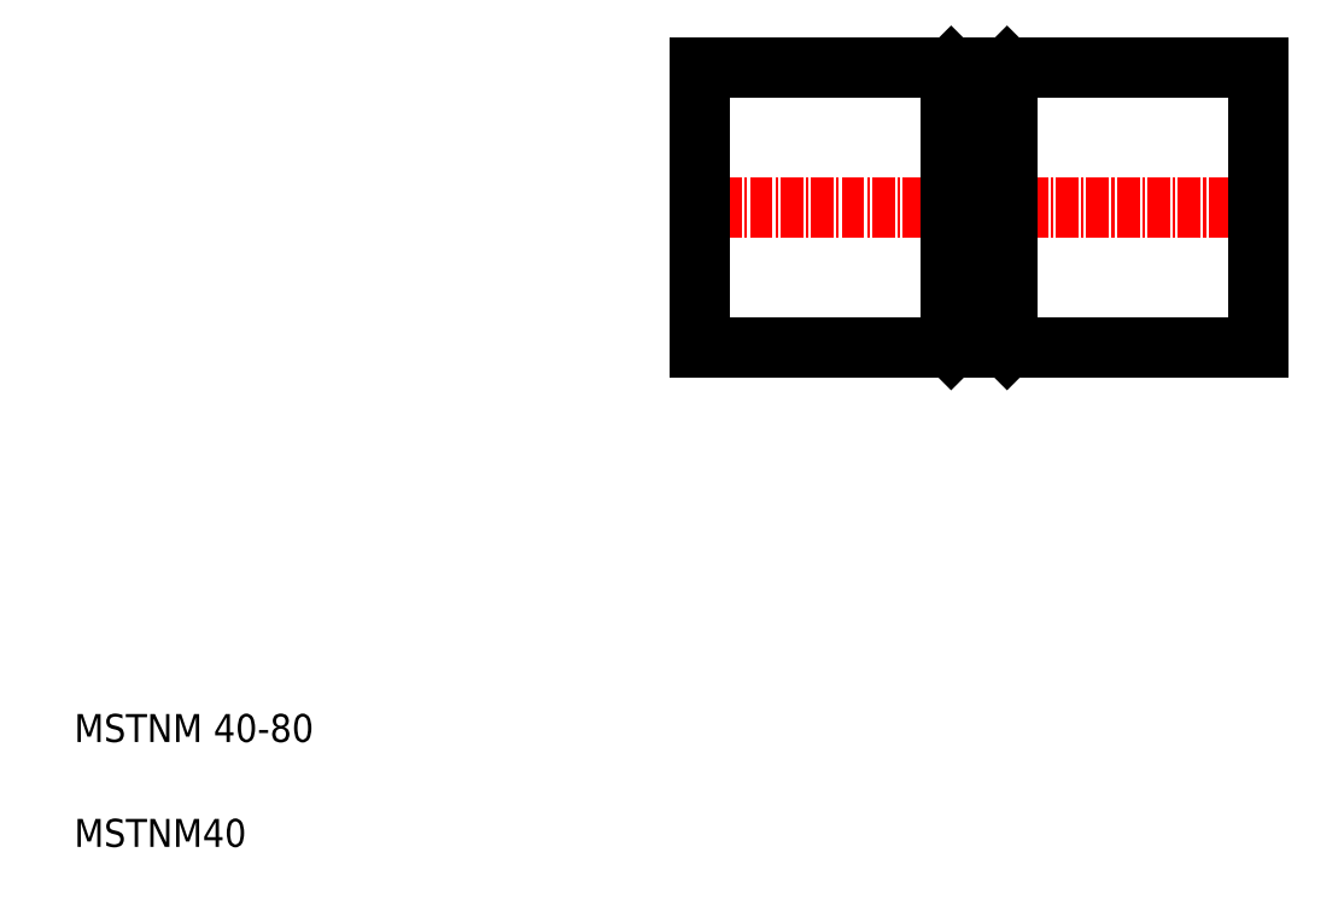
<metadata>
{"format":"dxf","ext":"dxf","renderer":"ezdxf+matplotlib","layout":"modelspace","background":"white","min_lineweight":24,"dpi":150}
</metadata>
<code>
0
SECTION
2
ENTITIES
0
TEXT
8
0
10
10
20
25
30
0
40
4
1
MSTNM 40-80
0
TEXT
8
0
10
10
20
10
30
0
40
4
1
MSTNM40
0
LINE
8
CENTER
10
97.92
20
101.4
30
0
11
181
21
101.4
31
0
0
LINE
8
0
10
143.5
20
81.4
30
0
11
179.5
21
81.4
31
0
0
LINE
8
0
10
143.5
20
121.4
30
0
11
179.5
21
121.4
31
0
0
LINE
8
CENTER
10
139.5
20
122.9
30
0
11
139.5
21
79.9
31
0
0
LINE
8
0
10
142
20
82.9
30
0
11
142
21
119.9
31
0
0
LINE
8
0
10
137
20
82.9
30
0
11
137
21
119.9
31
0
0
LINE
8
0
10
135.5
20
121.4
30
0
11
135.5
21
81.4
31
0
0
LINE
8
0
10
143.5
20
121.4
30
0
11
143.5
21
81.4
31
0
0
LINE
8
0
10
99.46
20
121.4
30
0
11
99.46
21
81.4
31
0
0
LINE
8
0
10
99.46
20
81.4
30
0
11
135.5
21
81.4
31
0
0
LINE
8
0
10
135.5
20
81.4
30
0
11
137
21
82.9
31
0
0
LINE
8
0
10
137
20
82.9
30
0
11
142
21
82.9
31
0
0
LINE
8
0
10
143.5
20
81.4
30
0
11
142
21
82.9
31
0
0
LINE
8
0
10
99.46
20
121.4
30
0
11
135.5
21
121.4
31
0
0
LINE
8
0
10
135.5
20
121.4
30
0
11
137
21
119.9
31
0
0
LINE
8
0
10
137
20
119.9
30
0
11
142
21
119.9
31
0
0
LINE
8
0
10
143.5
20
121.4
30
0
11
142
21
119.9
31
0
0
LINE
8
0
10
179.5
20
121.4
30
0
11
179.5
21
81.4
31
0
0
LINE
8
0
10
179.5
20
101.4
30
0
11
179.5
21
101.4
31
0
0
LINE
8
0
10
179.5
20
111.4
30
0
11
179.5
21
111.4
31
0
0
ENDSEC
0
EOF

</code>
